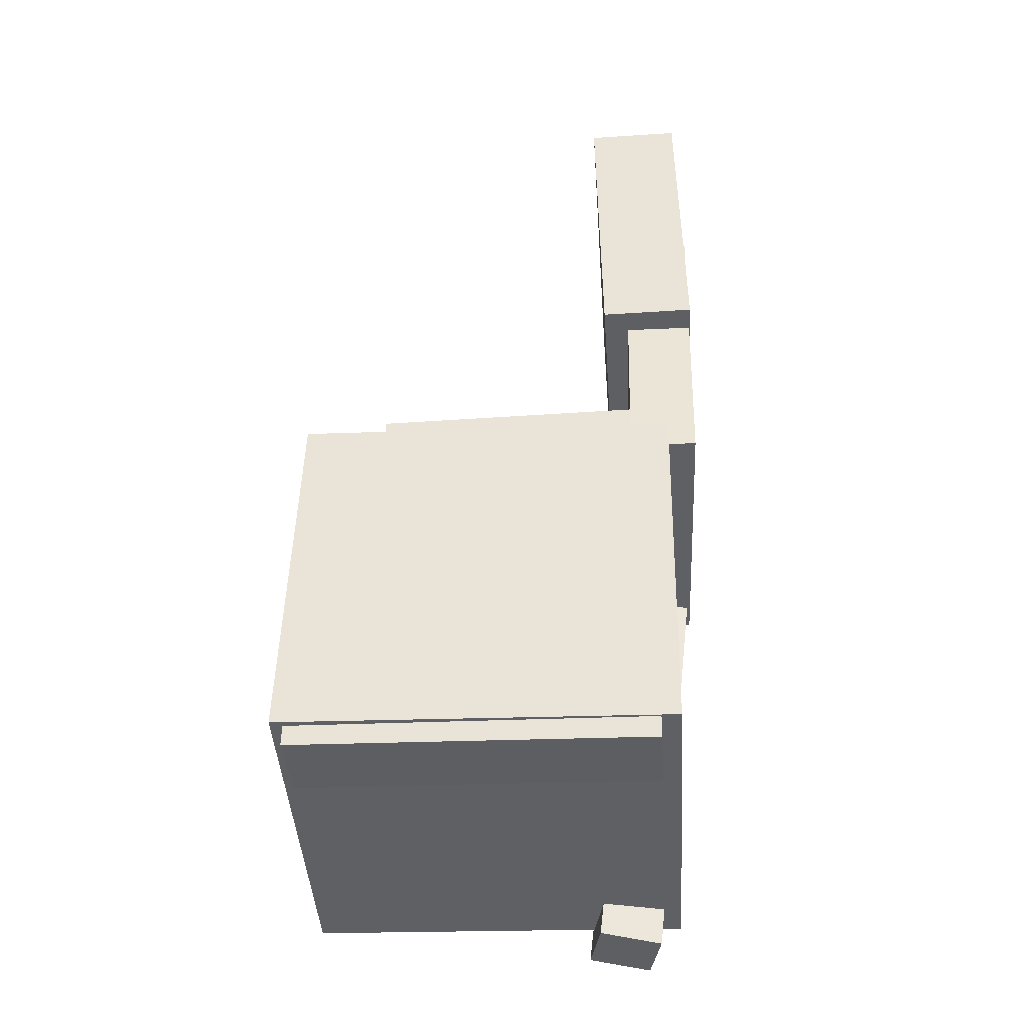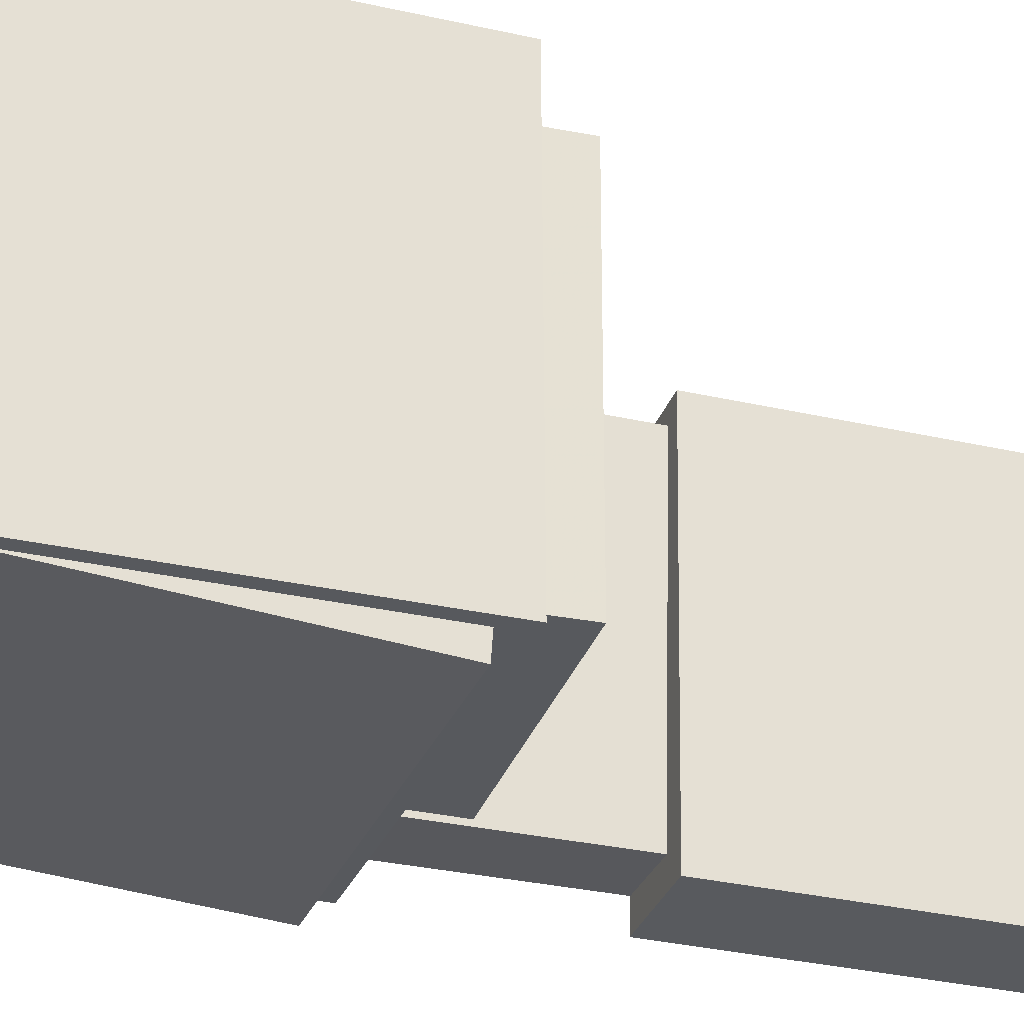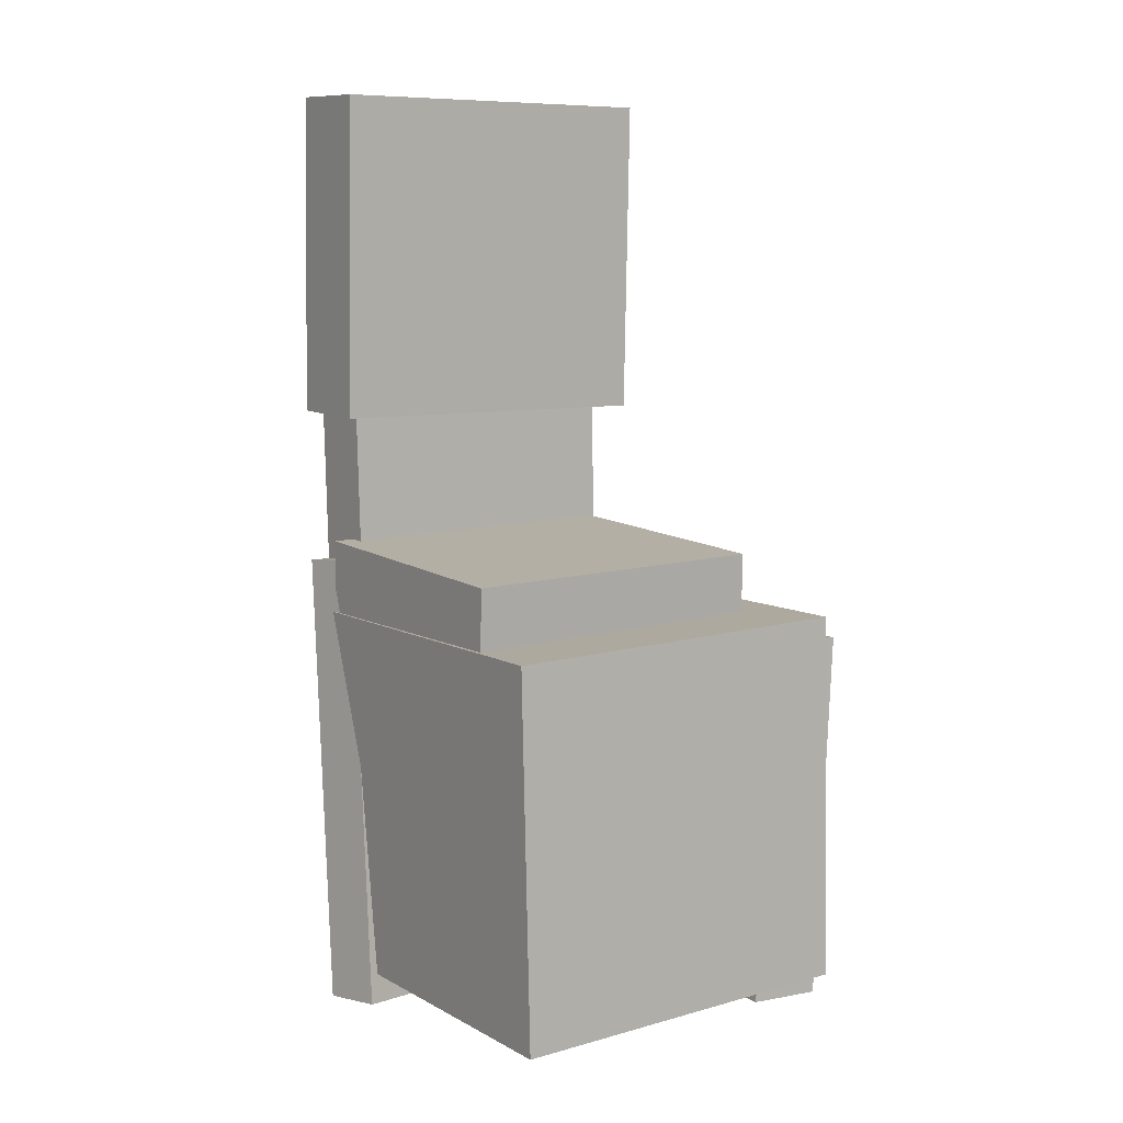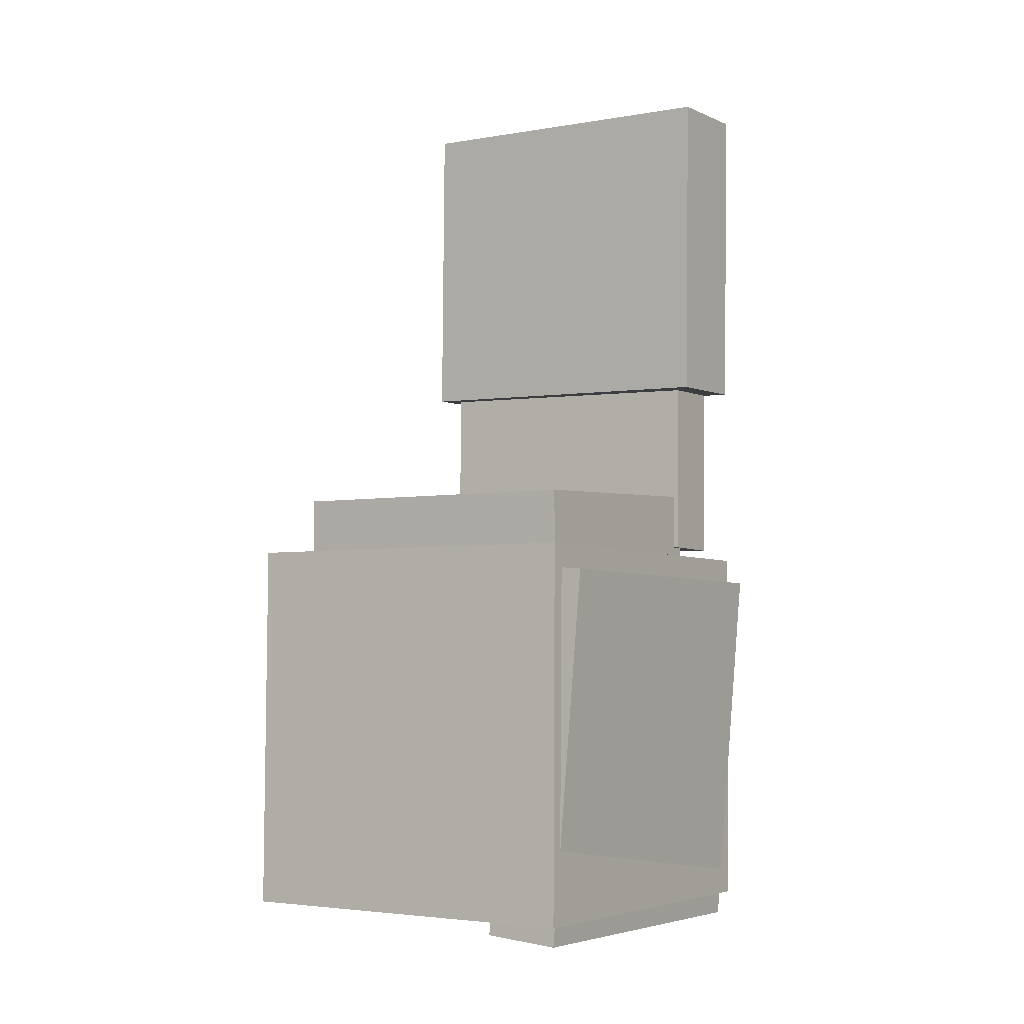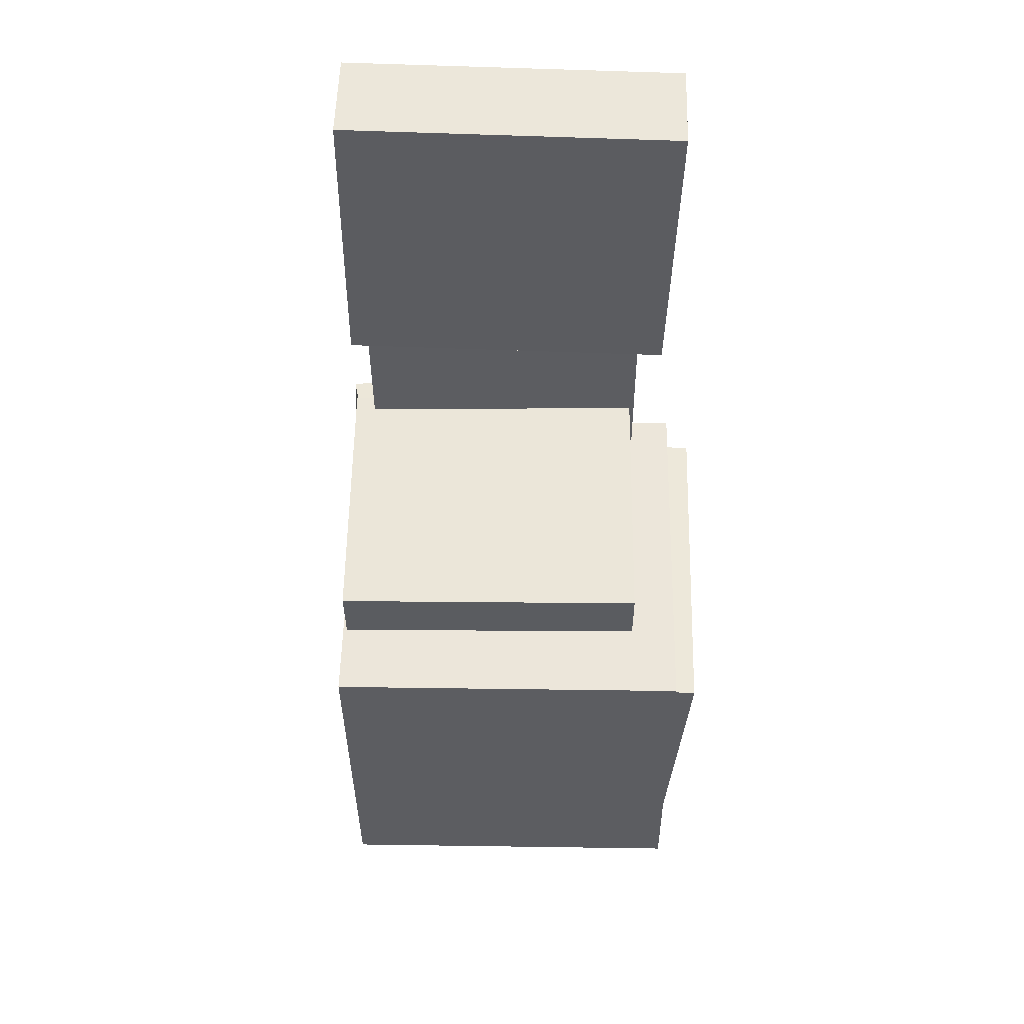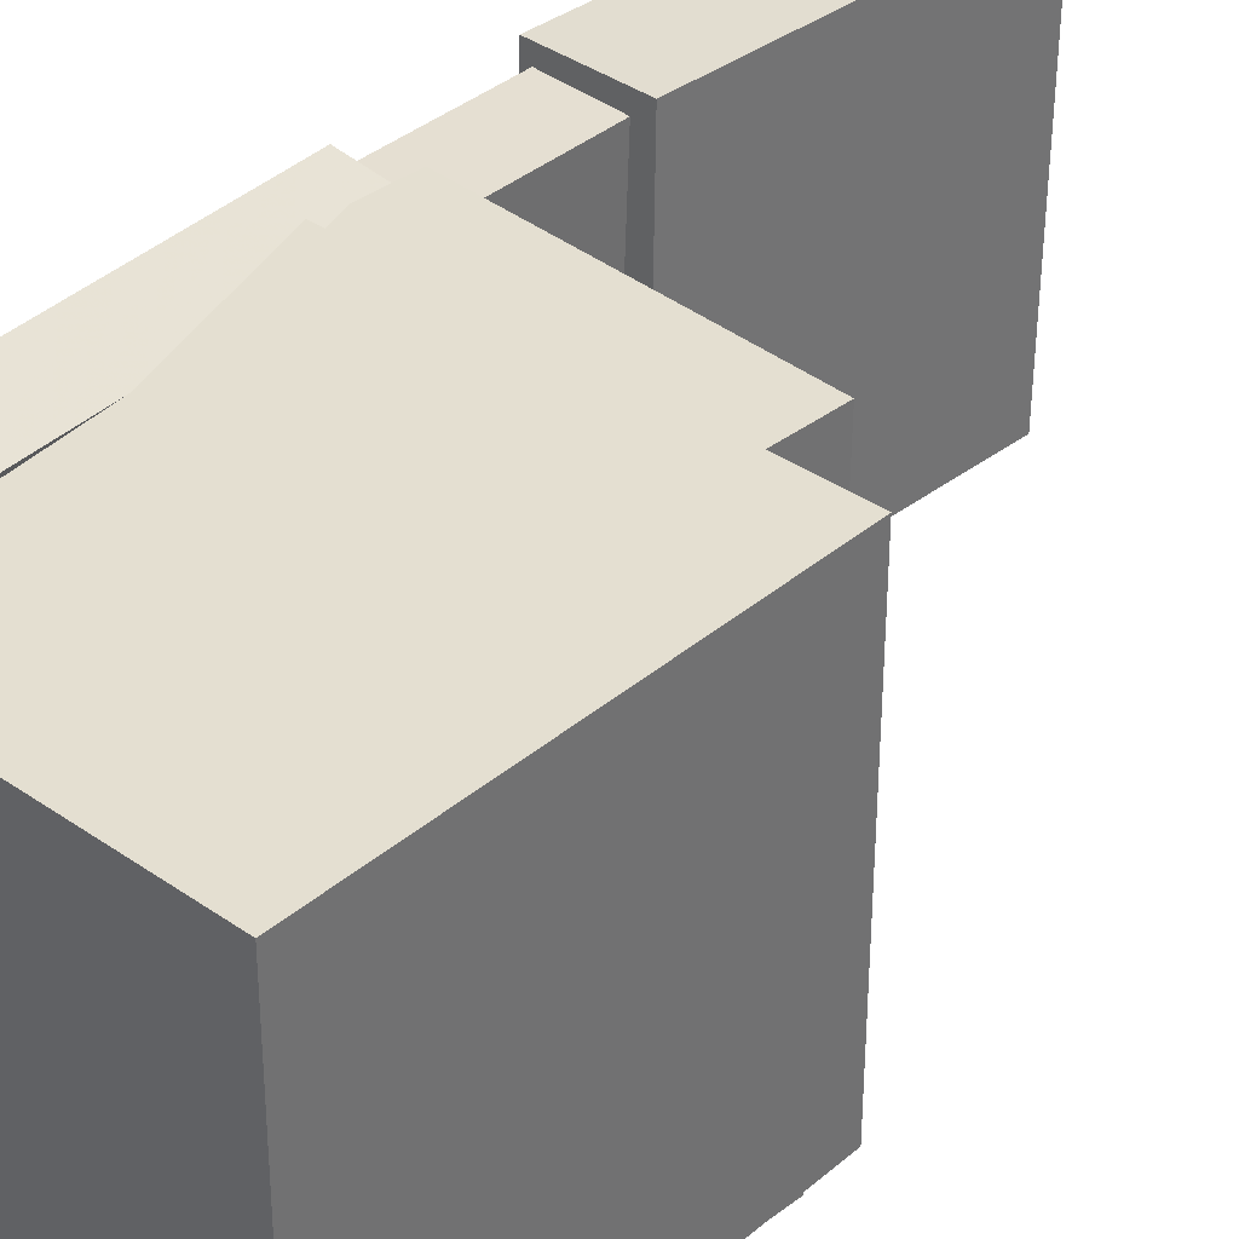
<metadata>
{"format":"obj","ext":"obj","renderer":"f3d","projection":"perspective","resolution":1024,"background":"white","views":[{"elev":-42.8,"azim":-175.7,"up":"+Y"},{"elev":-30.3,"azim":72.3,"up":"+Z"},{"elev":9.9,"azim":55.9,"up":"+Y"},{"elev":-3.3,"azim":123.8,"up":"+Y"},{"elev":54.6,"azim":91.8,"up":"+Y"},{"elev":35.7,"azim":43.4,"up":"+Z"}]}
</metadata>
<code>
v -0.1424 -0.007891 0.1317
v -0.1514 -0.01033 0.09006
v -0.1029 -0.3301 0.142
v -0.112 -0.3326 0.1004
v -0.09965 -0.00296 0.1221
v -0.1087 -0.005399 0.0805
v -0.06018 -0.3252 0.1325
v -0.06921 -0.3276 0.09082
f 1.0 7.0 5.0
f 1.0 3.0 7.0
f 1.0 4.0 3.0
f 1.0 2.0 4.0
f 3.0 8.0 7.0
f 3.0 4.0 8.0
f 5.0 7.0 8.0
f 5.0 8.0 6.0
f 1.0 5.0 6.0
f 1.0 6.0 2.0
f 2.0 6.0 8.0
f 2.0 8.0 4.0
v -0.1204 -0.05418 -0.09485
v -0.1163 -0.0552 0.1267
v -0.1187 0.01036 -0.09459
v -0.1145 0.009337 0.127
v 0.07336 -0.05936 -0.09853
v 0.07754 -0.06038 0.123
v 0.07509 0.005185 -0.09827
v 0.07927 0.004159 0.1233
f 9.0 15.0 13.0
f 9.0 11.0 15.0
f 9.0 12.0 11.0
f 9.0 10.0 12.0
f 11.0 16.0 15.0
f 11.0 12.0 16.0
f 13.0 15.0 16.0
f 13.0 16.0 14.0
f 9.0 13.0 14.0
f 9.0 14.0 10.0
f 10.0 14.0 16.0
f 10.0 16.0 12.0
v -0.1623 0.1996 -0.09537
v -0.1562 0.1983 0.1146
v -0.1146 0.2009 -0.09675
v -0.1085 0.1995 0.1132
v -0.1564 -0.03181 -0.09705
v -0.1503 -0.03318 0.1129
v -0.1086 -0.03058 -0.09843
v -0.1025 -0.03195 0.1115
f 17.0 23.0 21.0
f 17.0 19.0 23.0
f 17.0 20.0 19.0
f 17.0 18.0 20.0
f 19.0 24.0 23.0
f 19.0 20.0 24.0
f 21.0 23.0 24.0
f 21.0 24.0 22.0
f 17.0 21.0 22.0
f 17.0 22.0 18.0
f 18.0 22.0 24.0
f 18.0 24.0 20.0
v 0.1327 -0.298 -0.134
v -0.1303 -0.3038 -0.1308
v 0.127 -0.03552 -0.1318
v -0.136 -0.04128 -0.1286
v 0.1359 -0.3002 0.123
v -0.1271 -0.3059 0.1262
v 0.1301 -0.03767 0.1253
v -0.1328 -0.04344 0.1284
f 25.0 31.0 29.0
f 25.0 27.0 31.0
f 25.0 28.0 27.0
f 25.0 26.0 28.0
f 27.0 32.0 31.0
f 27.0 28.0 32.0
f 29.0 31.0 32.0
f 29.0 32.0 30.0
f 25.0 29.0 30.0
f 25.0 30.0 26.0
f 26.0 30.0 32.0
f 26.0 32.0 28.0
v -0.09254 0.3211 -0.1187
v -0.159 0.3216 -0.1185
v -0.09197 0.3247 0.1206
v -0.1584 0.3252 0.1208
v -0.0941 0.09614 -0.1153
v -0.1605 0.09661 -0.1151
v -0.09353 0.09978 0.1241
v -0.16 0.1002 0.1242
f 33.0 39.0 37.0
f 33.0 35.0 39.0
f 33.0 36.0 35.0
f 33.0 34.0 36.0
f 35.0 40.0 39.0
f 35.0 36.0 40.0
f 37.0 39.0 40.0
f 37.0 40.0 38.0
f 33.0 37.0 38.0
f 33.0 38.0 34.0
f 34.0 38.0 40.0
f 34.0 40.0 36.0
v -0.1169 -0.3149 -0.07534
v -0.1235 -0.05601 -0.09341
v -0.1169 -0.3187 -0.1285
v -0.1235 -0.05972 -0.1466
v 0.1248 -0.3088 -0.07575
v 0.1182 -0.04987 -0.09383
v 0.1248 -0.3125 -0.1289
v 0.1182 -0.05358 -0.147
f 41.0 47.0 45.0
f 41.0 43.0 47.0
f 41.0 44.0 43.0
f 41.0 42.0 44.0
f 43.0 48.0 47.0
f 43.0 44.0 48.0
f 45.0 47.0 48.0
f 45.0 48.0 46.0
f 41.0 45.0 46.0
f 41.0 46.0 42.0
f 42.0 46.0 48.0
f 42.0 48.0 44.0

</code>
